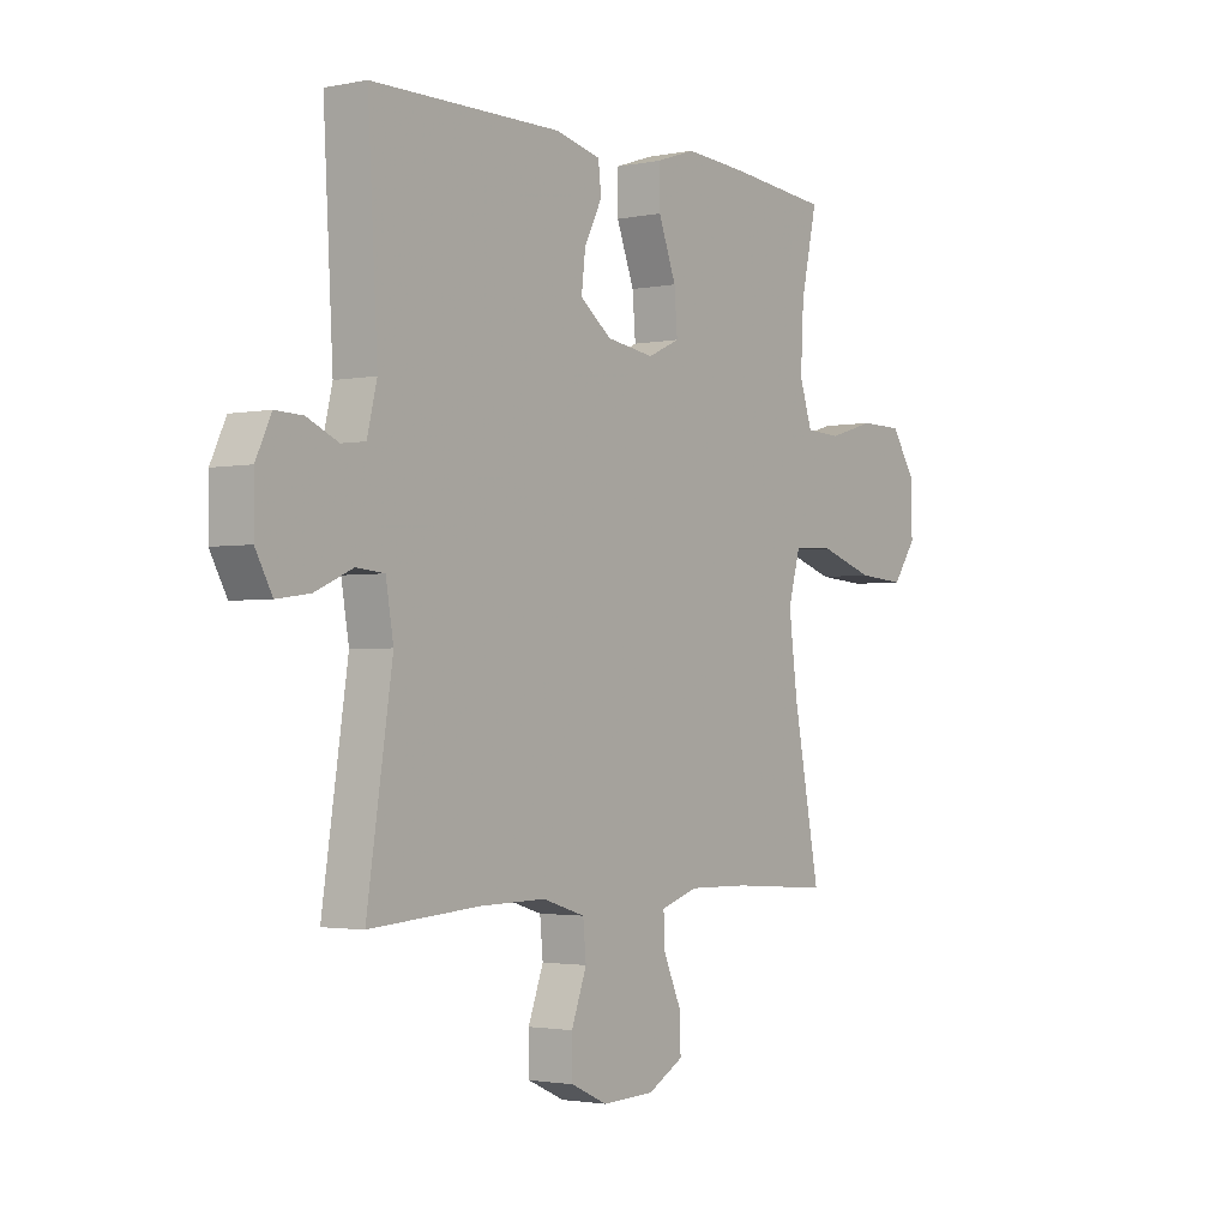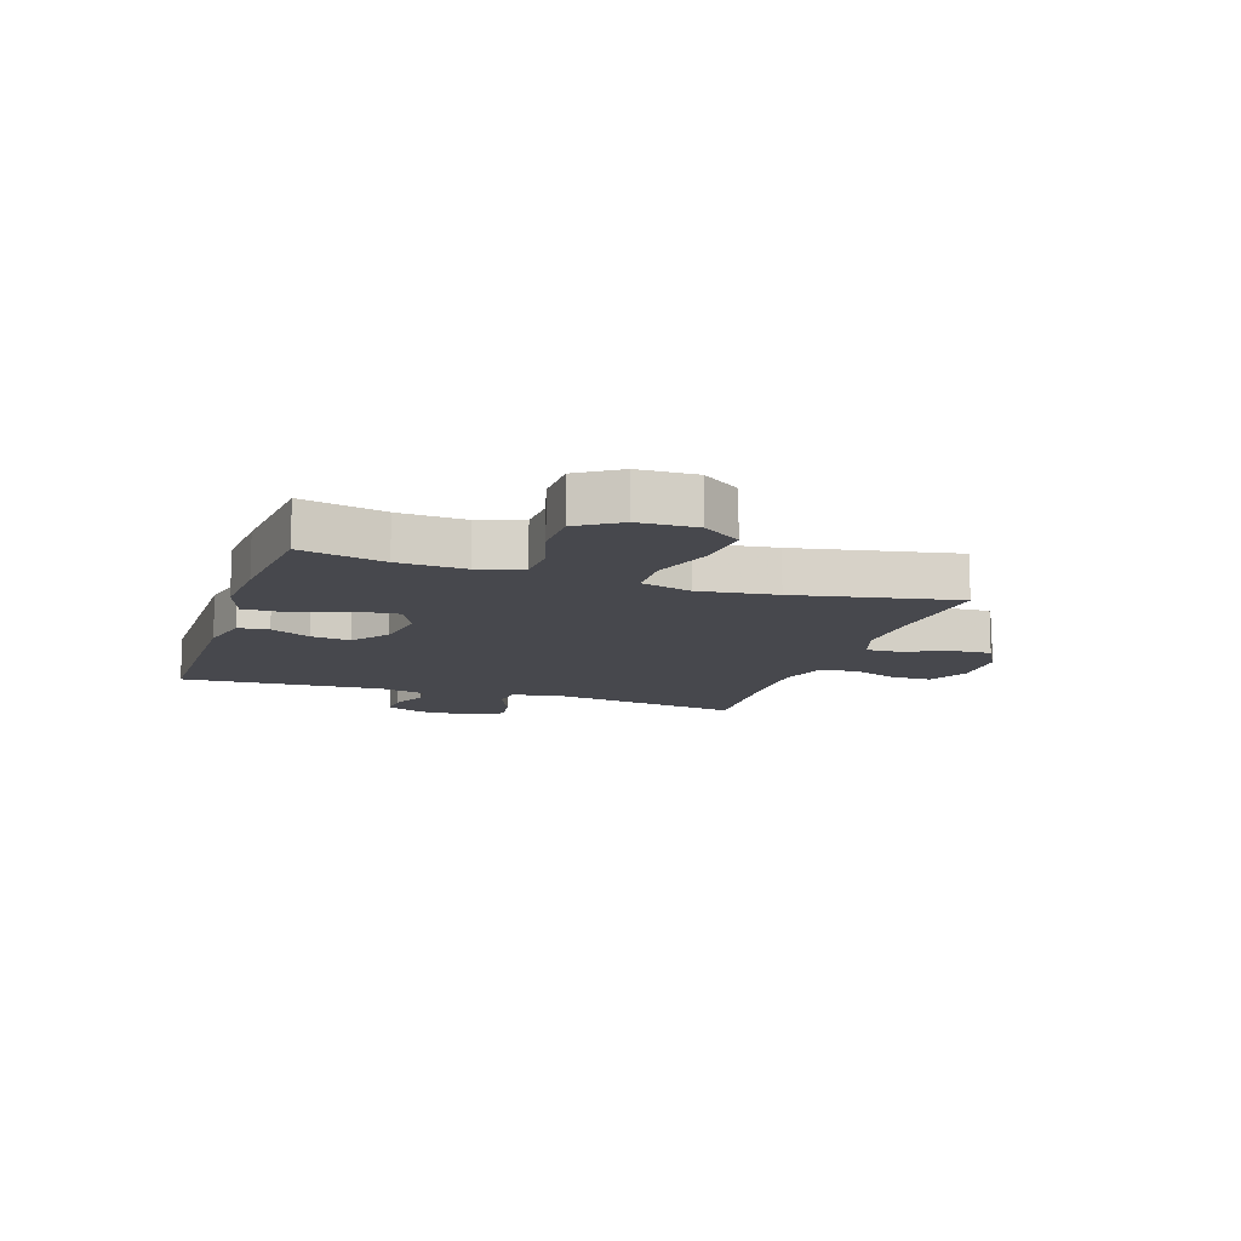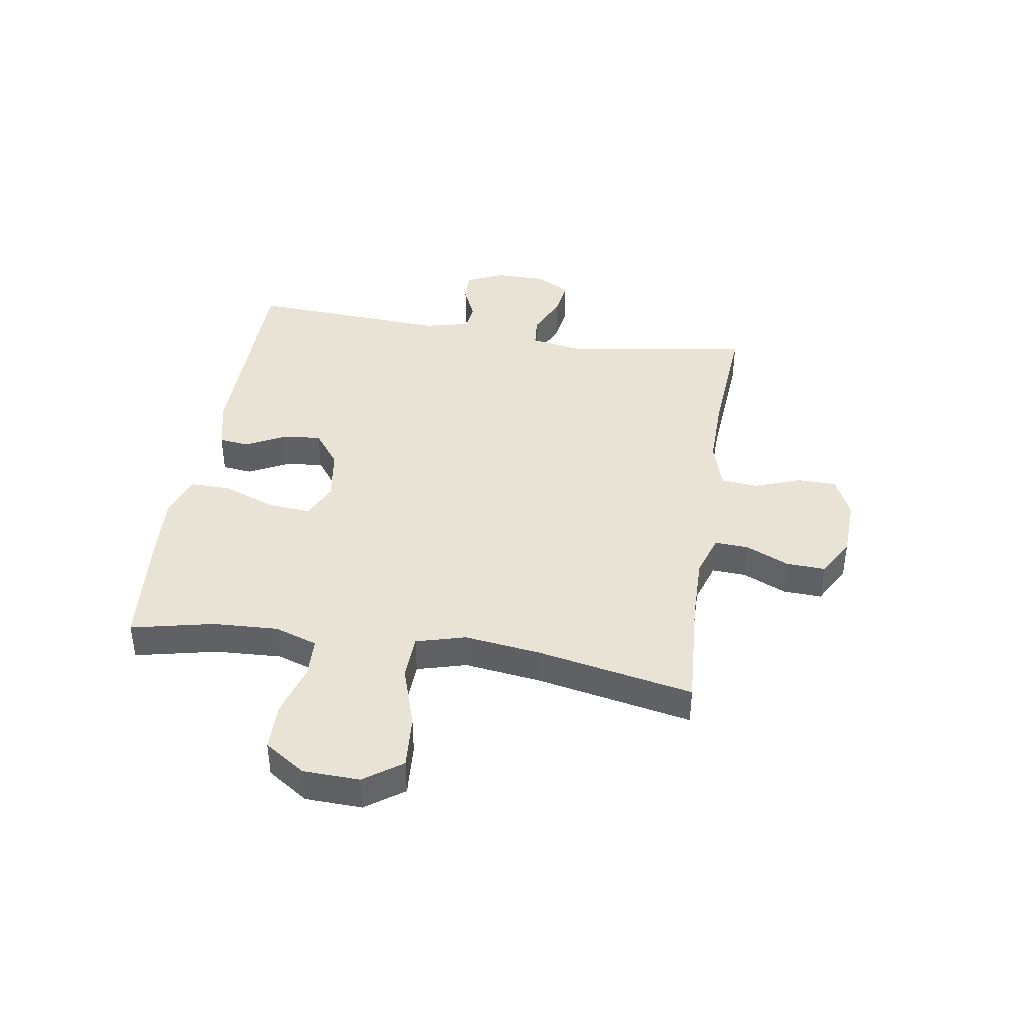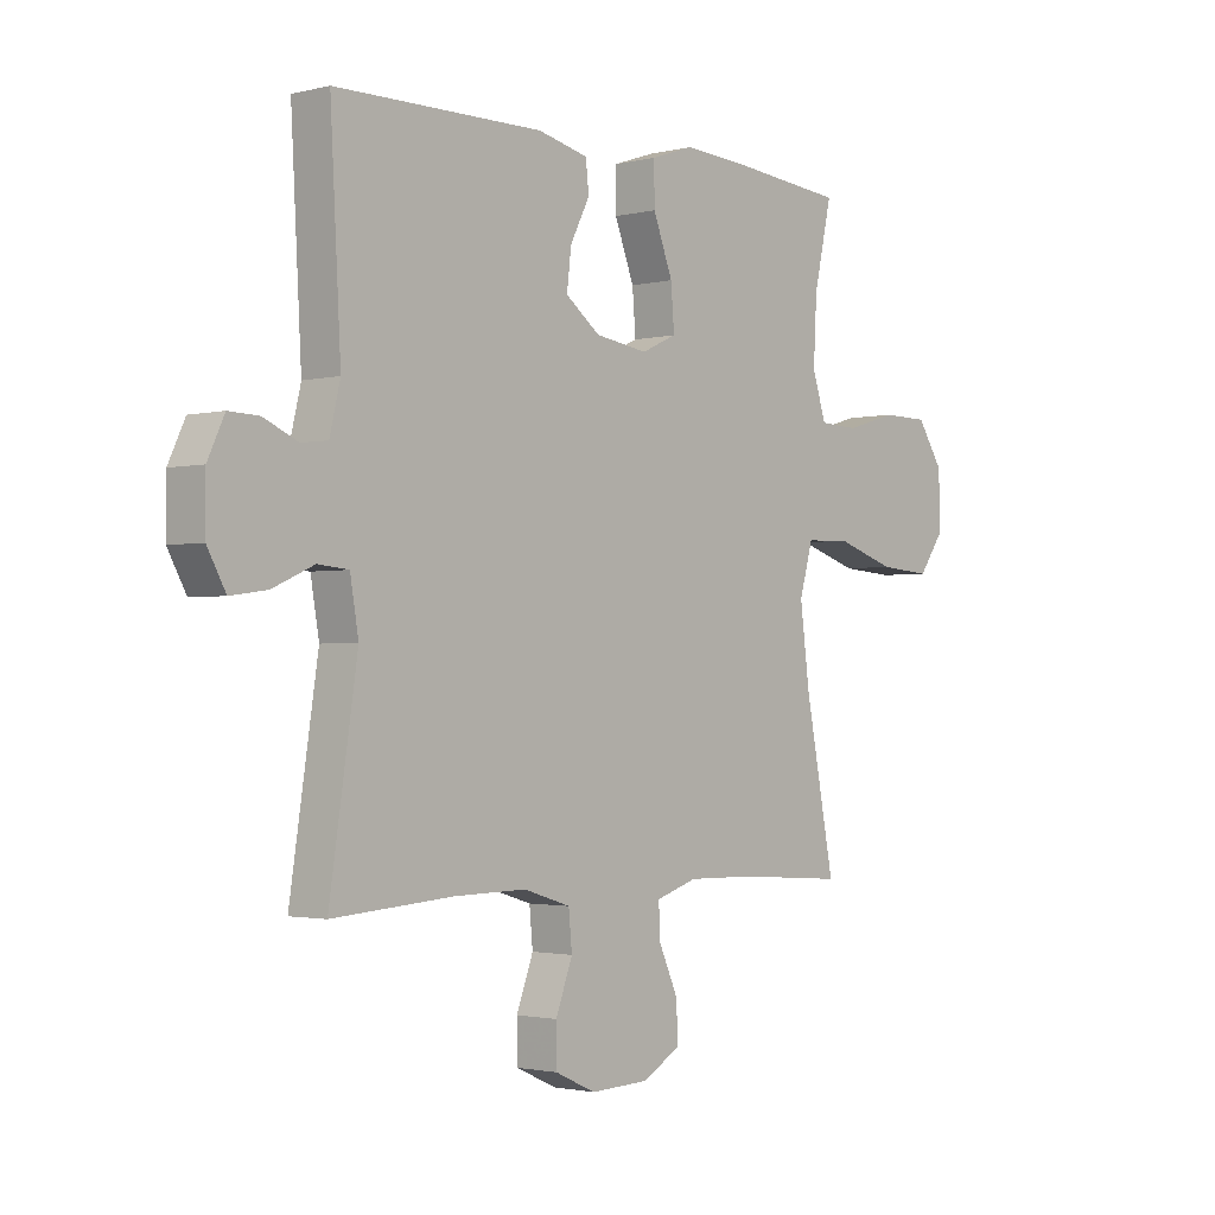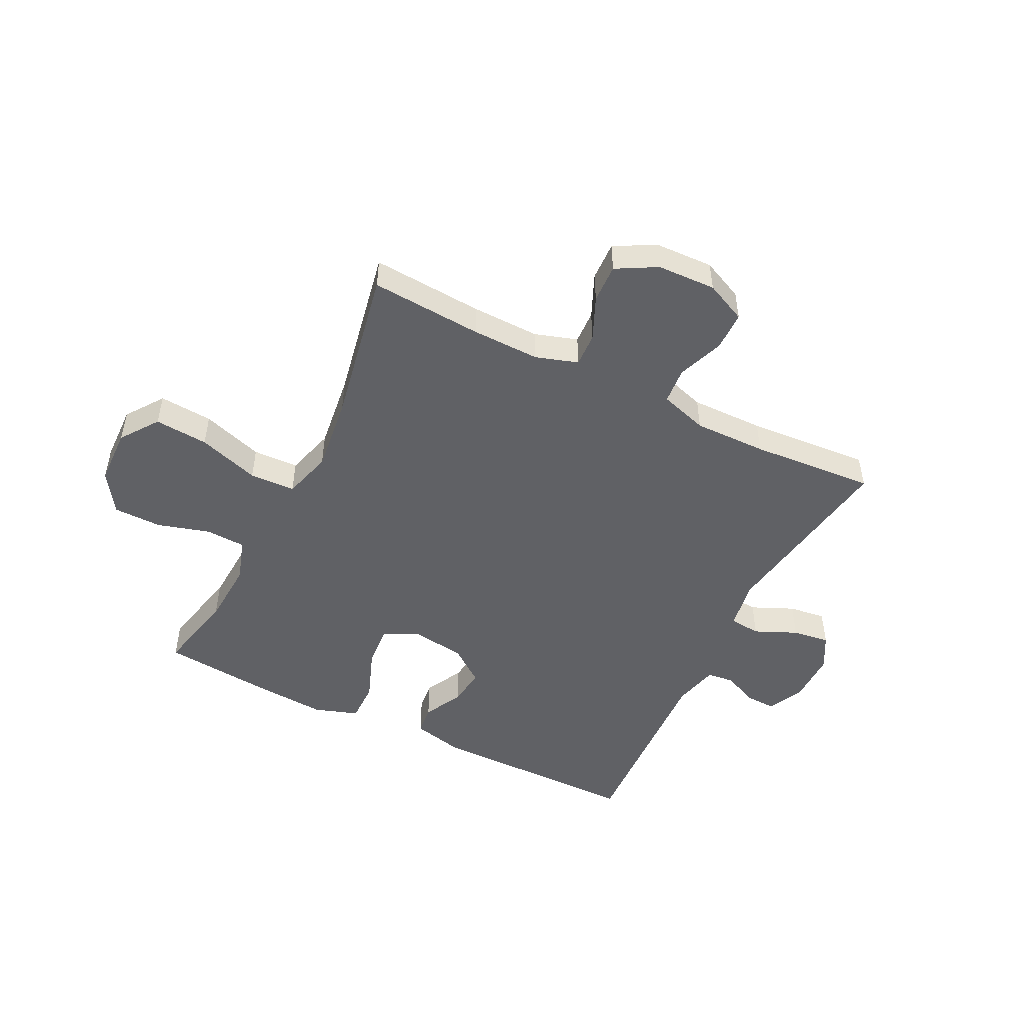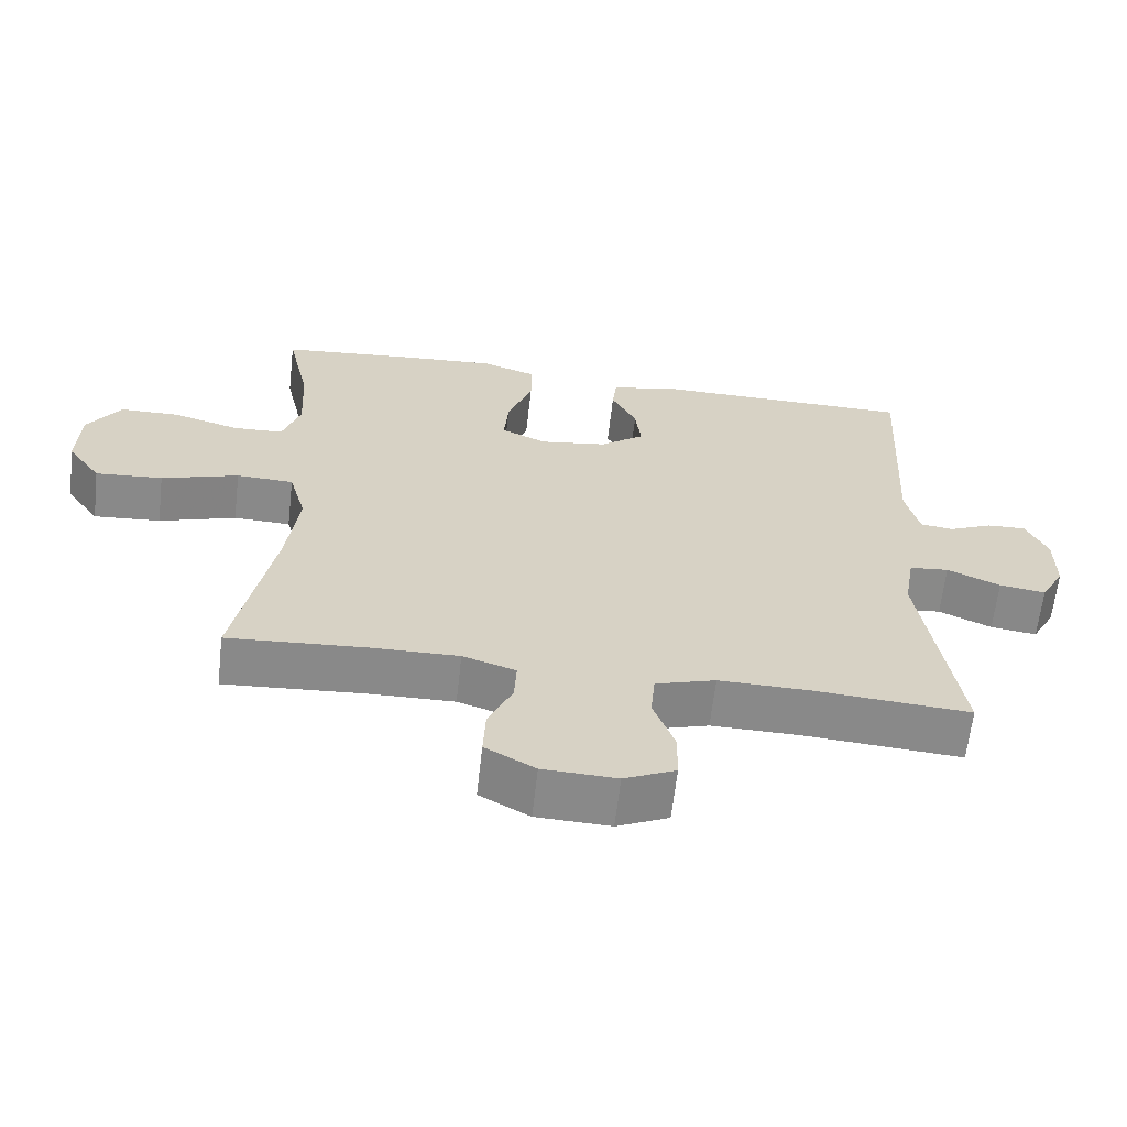
<metadata>
{"format":"obj","ext":"obj","renderer":"f3d","projection":"perspective","resolution":1024,"background":"white","views":[{"elev":-2.1,"azim":-54.2,"up":"+Z"},{"elev":-11.9,"azim":71.5,"up":"+Y"},{"elev":41.2,"azim":99.1,"up":"+Y"},{"elev":-1.9,"azim":-48.7,"up":"+Z"},{"elev":-49.2,"azim":153.4,"up":"+Y"},{"elev":-63.2,"azim":173.5,"up":"+Z"}]}
</metadata>
<code>
v -0.5 0.07 -0.5
v -0.45 0.07 -0.17
v -0.465 0.07 -0.082
v -0.52 0.07 -0.077
v -0.594 0.07 -0.11
v -0.659 0.07 -0.119
v -0.692 0.07 -0.059
v -0.692 0.07 0.031
v -0.662 0.07 0.095
v -0.608 0.07 0.093
v -0.547 0.07 0.066
v -0.5 0.07 0.072
v -0.481 0.07 0.151
v -0.5 0.07 0.5
v -0.128 0.07 0.503
v -0.038 0.07 0.482
v -0.032 0.07 0.43
v -0.067 0.07 0.361
v -0.075 0.07 0.294
v -0.013 0.07 0.247
v 0.081 0.07 0.233
v 0.144 0.07 0.262
v 0.138 0.07 0.337
v 0.103 0.07 0.429
v 0.102 0.07 0.501
v 0.179 0.07 0.527
v 0.3 0.07 0.519
v 0.5 0.07 0.5
v 0.468 0.07 0.357
v 0.462 0.07 0.242
v 0.487 0.07 0.167
v 0.557 0.07 0.164
v 0.649 0.07 0.191
v 0.733 0.07 0.19
v 0.78 0.07 0.119
v 0.783 0.07 0.02
v 0.736 0.07 -0.046
v 0.642 0.07 -0.039
v 0.534 0.07 -0.004
v 0.454 0.07 -0.007
v 0.43 0.07 -0.093
v 0.447 0.07 -0.226
v 0.5 0.07 -0.5
v 0.304 0.07 -0.487
v 0.185 0.07 -0.485
v 0.111 0.07 -0.509
v 0.114 0.07 -0.568
v 0.148 0.07 -0.644
v 0.151 0.07 -0.712
v 0.081 0.07 -0.751
v -0.022 0.07 -0.755
v -0.094 0.07 -0.722
v -0.095 0.07 -0.653
v -0.065 0.07 -0.572
v -0.071 0.07 -0.508
v -0.155 0.07 -0.482
v -0.283 0.07 -0.484
v -0.5 0 -0.5
v -0.45 0 -0.17
v -0.465 0 -0.082
v -0.52 0 -0.077
v -0.594 0 -0.11
v -0.659 0 -0.119
v -0.692 0 -0.059
v -0.692 0 0.031
v -0.662 0 0.095
v -0.608 0 0.093
v -0.547 0 0.066
v -0.5 0 0.072
v -0.481 0 0.151
v -0.5 0 0.5
v -0.128 0 0.503
v -0.038 0 0.482
v -0.032 0 0.43
v -0.067 0 0.361
v -0.075 0 0.294
v -0.013 0 0.247
v 0.081 0 0.233
v 0.144 0 0.262
v 0.138 0 0.337
v 0.103 0 0.429
v 0.102 0 0.501
v 0.179 0 0.527
v 0.3 0 0.519
v 0.5 0 0.5
v 0.468 0 0.357
v 0.462 0 0.242
v 0.487 0 0.167
v 0.557 0 0.164
v 0.649 0 0.191
v 0.733 0 0.19
v 0.78 0 0.119
v 0.783 0 0.02
v 0.736 0 -0.046
v 0.642 0 -0.039
v 0.534 0 -0.004
v 0.454 0 -0.007
v 0.43 0 -0.093
v 0.447 0 -0.226
v 0.5 0 -0.5
v 0.304 0 -0.487
v 0.185 0 -0.485
v 0.111 0 -0.509
v 0.114 0 -0.568
v 0.148 0 -0.644
v 0.151 0 -0.712
v 0.081 0 -0.751
v -0.022 0 -0.755
v -0.094 0 -0.722
v -0.095 0 -0.653
v -0.065 0 -0.572
v -0.071 0 -0.508
v -0.155 0 -0.482
v -0.283 0 -0.484
f 51 52 53 54
f 51 54 55
f 50 51 55
f 47 48 49 50
f 46 47 50 55
f 45 46 55 56
f 42 43 44
f 41 42 44 45
f 40 41 45 56
f 36 37 38 39
f 36 39 40
f 35 36 40
f 32 33 34 35
f 31 32 35 40
f 30 31 40 56
f 26 27 28 29
f 23 24 25 26
f 22 23 26 29
f 21 22 29 30
f 15 16 17 18
f 13 14 15 18
f 12 13 18 19
f 8 9 10 11
f 8 11 12
f 7 8 12
f 4 5 6 7
f 3 4 7 12
f 57 1 2
f 57 2 3
f 21 30 56 57
f 20 21 57 3
f 3 12 19 20
f 111 110 109 108
f 112 111 108
f 112 108 107
f 107 106 105 104
f 112 107 104 103
f 113 112 103 102
f 101 100 99
f 102 101 99 98
f 113 102 98 97
f 96 95 94 93
f 97 96 93
f 97 93 92
f 92 91 90 89
f 97 92 89 88
f 113 97 88 87
f 86 85 84 83
f 83 82 81 80
f 86 83 80 79
f 87 86 79 78
f 75 74 73 72
f 75 72 71 70
f 76 75 70 69
f 68 67 66 65
f 69 68 65
f 69 65 64
f 64 63 62 61
f 69 64 61 60
f 59 58 114
f 60 59 114
f 114 113 87 78
f 60 114 78 77
f 77 76 69 60
f 1 58 59 2
f 2 59 60 3
f 3 60 61 4
f 4 61 62 5
f 5 62 63 6
f 6 63 64 7
f 7 64 65 8
f 8 65 66 9
f 9 66 67 10
f 10 67 68 11
f 11 68 69 12
f 12 69 70 13
f 13 70 71 14
f 14 71 72 15
f 15 72 73 16
f 16 73 74 17
f 17 74 75 18
f 18 75 76 19
f 19 76 77 20
f 20 77 78 21
f 21 78 79 22
f 22 79 80 23
f 23 80 81 24
f 24 81 82 25
f 25 82 83 26
f 26 83 84 27
f 27 84 85 28
f 28 85 86 29
f 29 86 87 30
f 30 87 88 31
f 31 88 89 32
f 32 89 90 33
f 33 90 91 34
f 34 91 92 35
f 35 92 93 36
f 36 93 94 37
f 37 94 95 38
f 38 95 96 39
f 39 96 97 40
f 40 97 98 41
f 41 98 99 42
f 42 99 100 43
f 43 100 101 44
f 44 101 102 45
f 45 102 103 46
f 46 103 104 47
f 47 104 105 48
f 48 105 106 49
f 49 106 107 50
f 50 107 108 51
f 51 108 109 52
f 52 109 110 53
f 53 110 111 54
f 54 111 112 55
f 55 112 113 56
f 56 113 114 57
f 57 114 58 1

</code>
